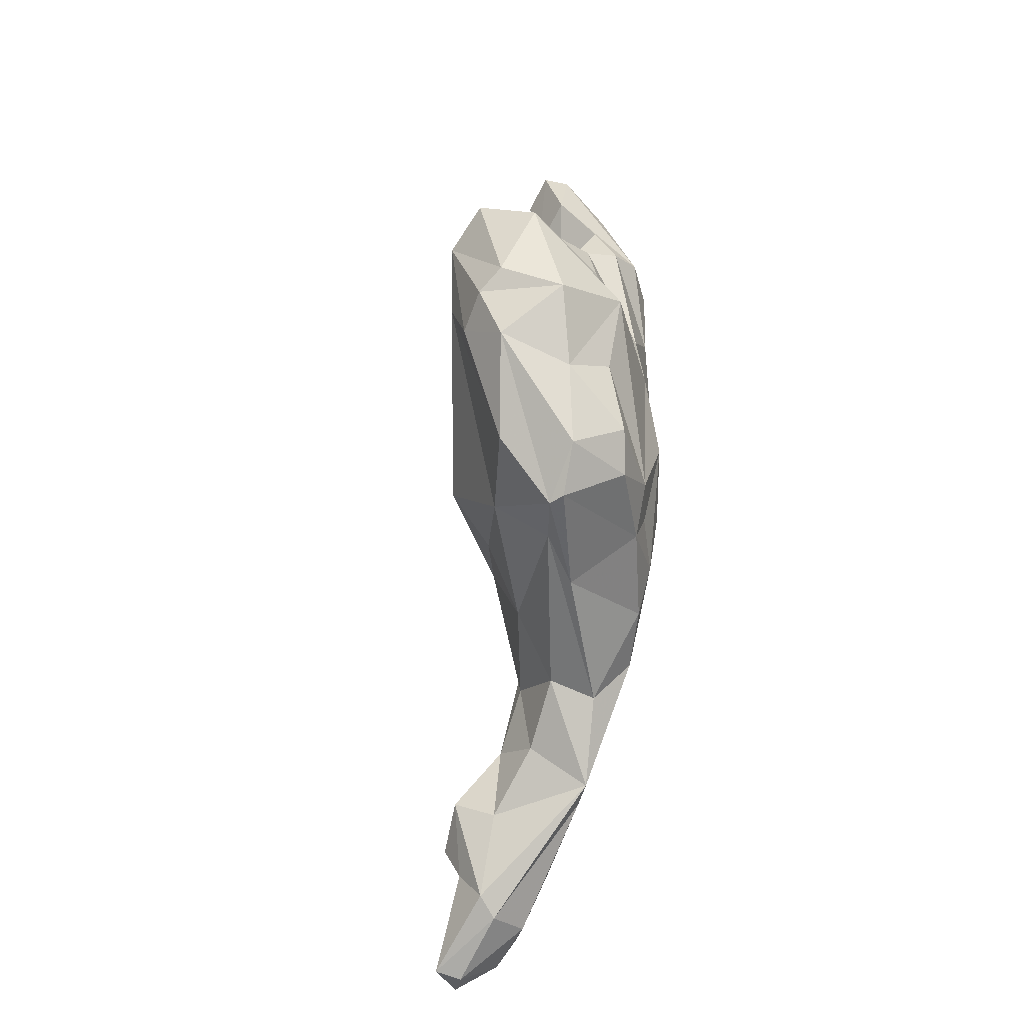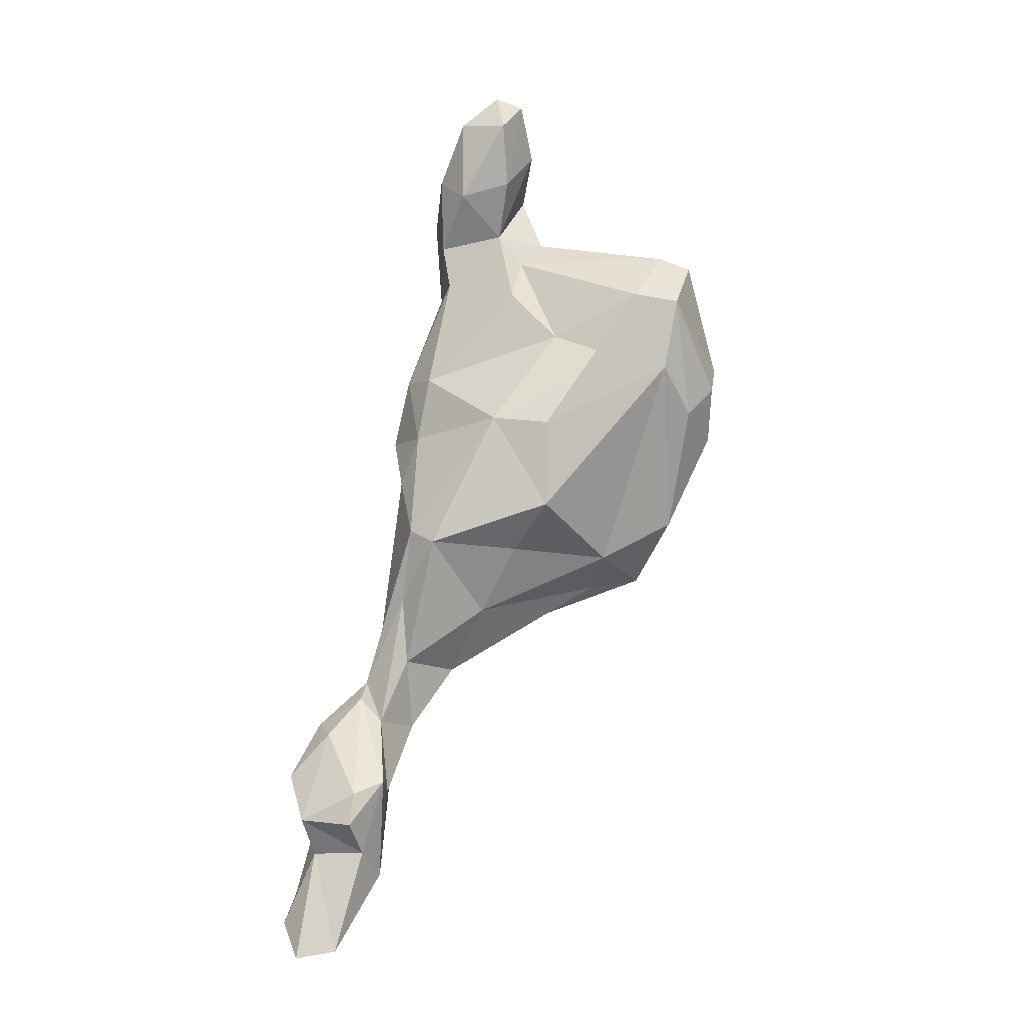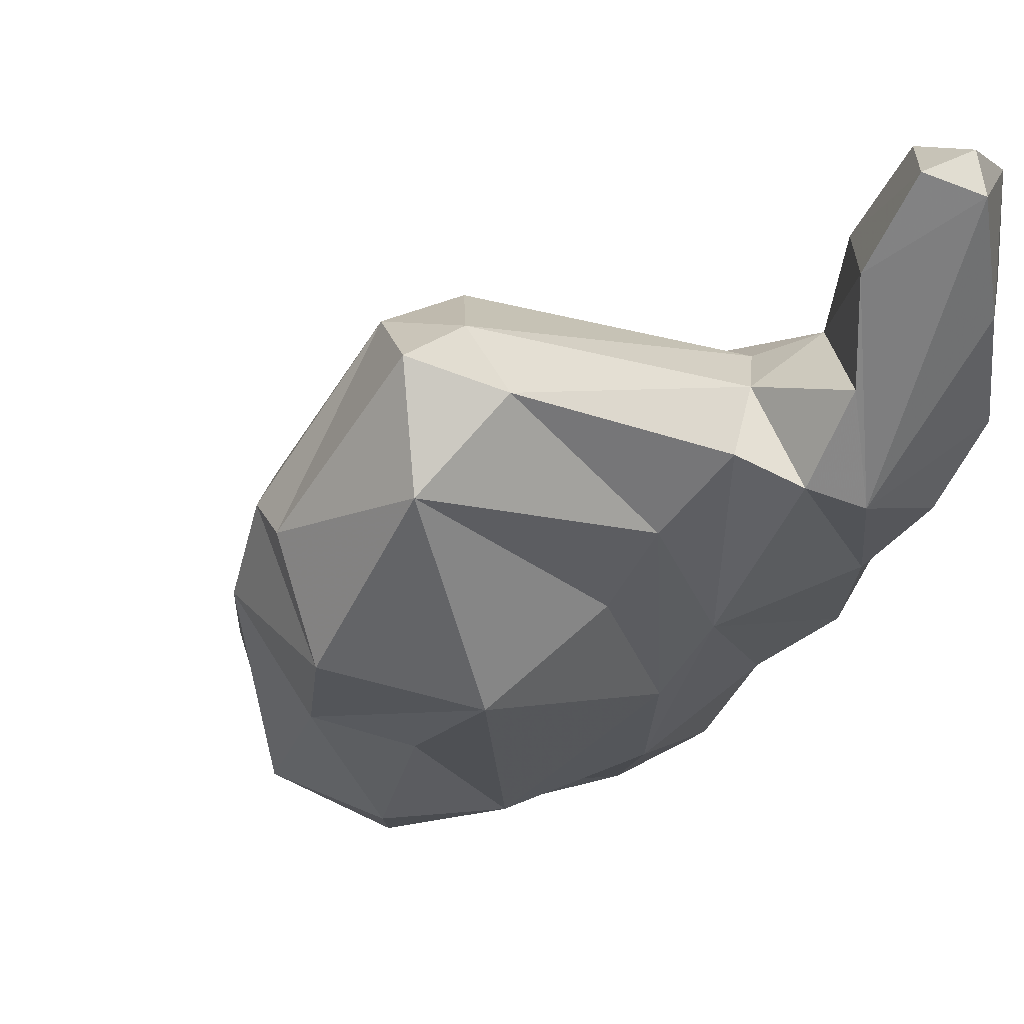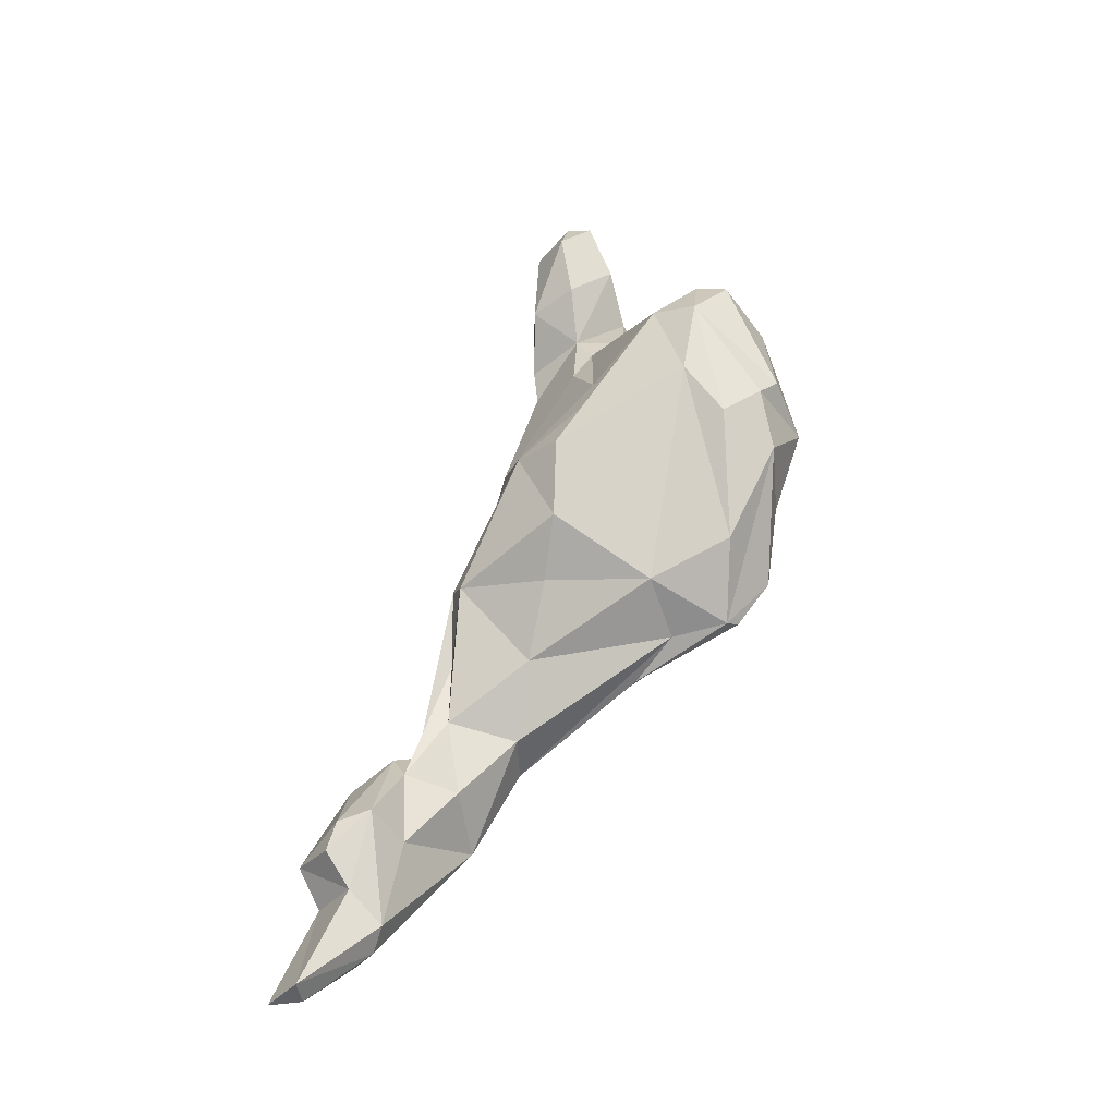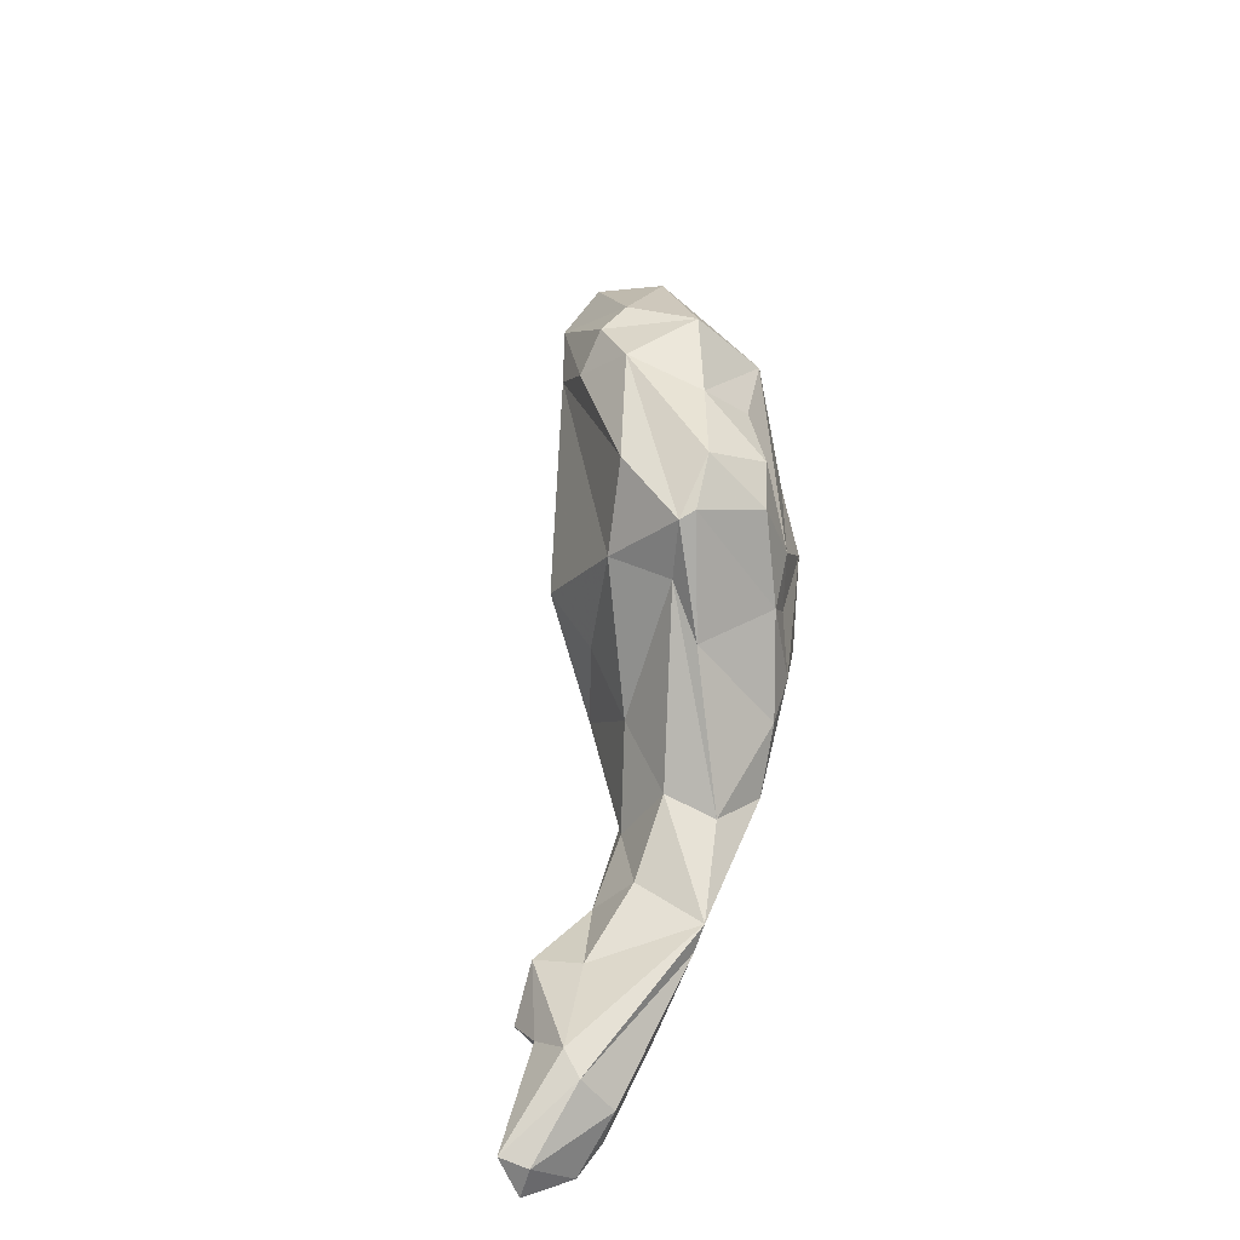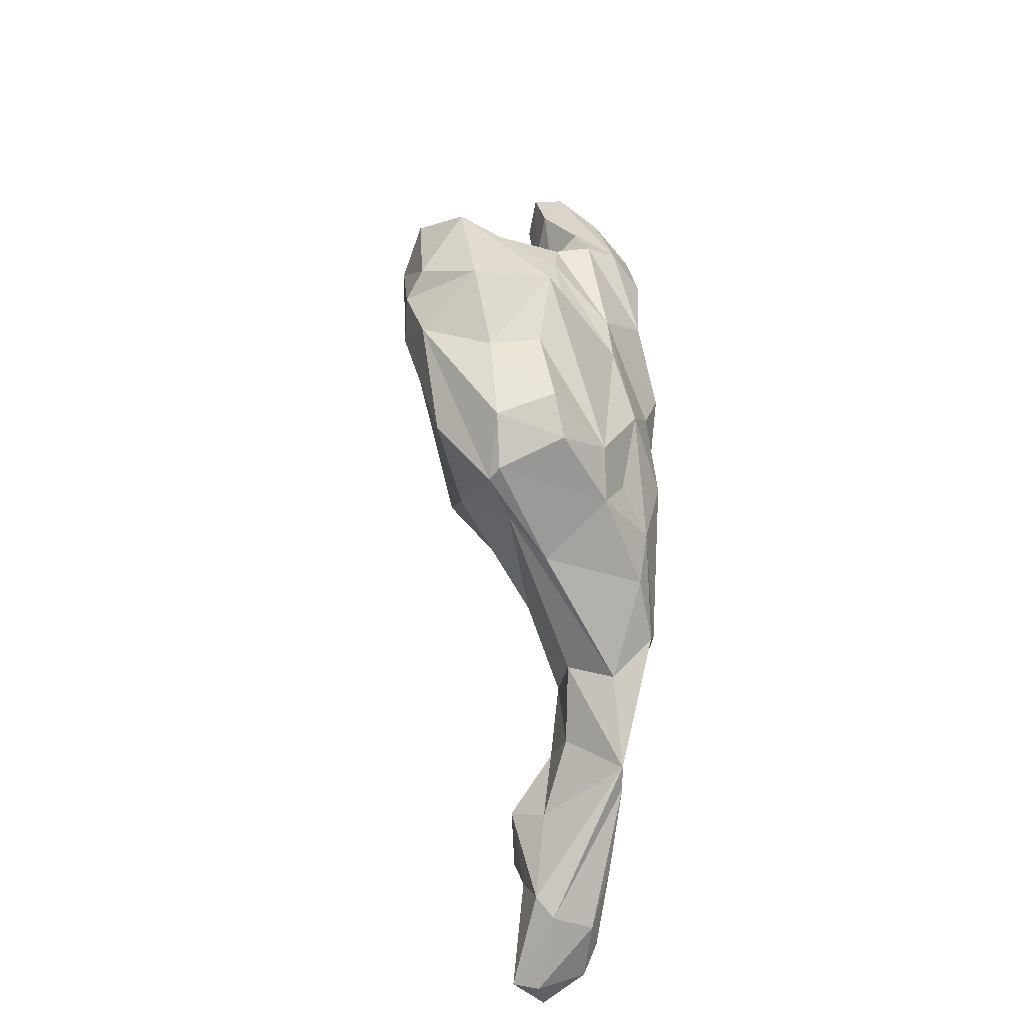
<metadata>
{"format":"obj","ext":"obj","renderer":"f3d","projection":"perspective","resolution":1024,"background":"white","views":[{"elev":-29.8,"azim":127.2,"up":"+Y"},{"elev":2.7,"azim":18.8,"up":"+Y"},{"elev":-29.0,"azim":155.9,"up":"+Z"},{"elev":-30.3,"azim":55.4,"up":"+Y"},{"elev":-55.5,"azim":123.0,"up":"+Y"},{"elev":-36.9,"azim":148.1,"up":"+Y"}]}
</metadata>
<code>
v 253.8 215.5 62.18
v 252.6 208.5 64.58
v 252.4 217.3 64.89
v 252.5 206.8 66.43
v 254.1 212.3 60.48
v 256.2 223.7 59.62
v 253.4 220.7 62.01
v 254.6 205 68.76
v 254.3 208.6 62.67
v 254.3 214.6 67.04
v 255.6 216.6 56.42
v 255.3 222.1 56.34
v 256.6 222.8 61.72
v 255.8 241.4 52.76
v 255 220.4 63.97
v 255.7 227 51.58
v 257.4 205.7 68.36
v 257.6 238.5 56.08
v 254.6 211.9 65.59
v 257.4 245.9 47.47
v 257.4 208.7 62.98
v 258.1 236.6 46.86
v 256.1 205.1 67.09
v 259.5 231.8 46.77
v 258.2 252.8 48.97
v 258.1 216.7 66.55
v 256.8 239.1 49.93
v 256.5 226.2 50.86
v 256.4 217.6 55.12
v 259.1 242.8 46.66
v 258.7 210.1 63.2
v 258.8 216.1 61.9
v 258.3 212.2 65.51
v 257.1 246.2 53.08
v 259.5 251.6 46.34
v 258.2 221.2 61.73
v 259.4 256.2 46.35
v 258.3 258.3 50.14
v 258.6 223.2 52.74
v 261.2 224.2 54.77
v 259.3 220.3 58.12
v 262.2 239.6 43.8
v 259.7 217.3 64.92
v 259.3 228.5 48.04
v 258.1 214.5 67.19
v 259.3 260 47.73
v 259.5 261.6 52.43
v 258.7 229.8 58.58
v 259.2 225.3 59.06
v 264.4 231.7 44.69
v 262.5 257.2 45.11
v 259.7 256.5 52.55
v 262.6 233.9 45.1
v 260.3 253.7 52.6
v 258.9 241.9 55.8
v 263.7 267.7 50.74
v 263.9 248.8 44.4
v 261.5 264.1 48.87
v 261.7 265.7 53.51
v 261.9 260.4 53.97
v 259.6 235.1 59.21
v 259.4 246.4 54.91
v 264.1 267.8 52.34
v 265.4 252.9 52.87
v 263.9 257.4 51.48
v 266 263.5 49.71
v 264.5 260.4 47.47
v 264.7 257.1 45.42
v 265 265.6 53.62
v 265.6 234.8 42.97
v 269.7 233.4 42.03
v 266.5 256.9 49.01
v 266.9 228.2 48.8
v 264 229 55.7
v 265.7 267.2 51.46
v 267 256.5 46.5
v 265 261.3 52.74
v 261.6 234.4 59.86
v 264.1 244.8 43.58
v 265.7 243.5 57.84
v 268.3 249.3 44.01
v 271.9 241.1 41.59
v 271 236.1 41.05
v 265.6 255.3 51.29
v 266.8 233.8 56.35
v 269.7 243.2 57.35
v 273.3 248.3 54.08
v 270.3 230.3 48.27
v 271.6 246.6 40.64
v 272.3 232.9 51.5
v 269.2 249.6 53.77
v 268.2 253.1 45
v 269.7 237.2 57.54
v 273.2 231 44.79
v 274.5 234.1 43.01
v 276.5 235.3 47.87
v 275.4 239.9 42.62
v 273.4 230.7 45.89
v 277 253.1 44.32
v 277.2 247.3 51.82
v 275.1 252.8 52.77
v 276.3 255.6 49.67
v 274.7 255.7 47.42
v 278.5 243.9 49.57
v 277.2 245.2 41.72
v 277.9 252.3 51.29
v 279.1 241.8 45.79
v 278.2 254.8 48.5
v 279.5 247.1 45.47
v 279.7 245.6 47.24
g foo
f 9 4 2
f 8 4 23
f 23 4 9
f 9 2 5
f 17 8 23
f 11 9 5
f 21 23 9
f 21 9 11
f 21 17 23
f 21 11 29
f 17 21 31
f 31 21 29
f 19 4 8
f 2 4 19
f 2 19 1
f 5 2 1
f 19 8 17
f 19 17 33
f 11 5 1
f 11 1 12
f 11 12 29
f 29 12 28
f 28 12 16
f 33 17 31
f 31 29 32
f 39 29 28
f 28 16 24
f 32 29 41
f 41 29 40
f 40 29 39
f 39 28 44
f 44 28 24
f 73 39 44
f 44 24 50
f 53 50 24
f 73 44 50
f 70 50 53
f 39 88 40
f 88 39 73
f 50 70 71
f 83 71 70
f 88 73 98
f 94 50 71
f 94 73 50
f 98 73 94
f 71 83 95
f 98 94 95
f 95 94 71
f 1 3 7
f 19 10 3
f 19 3 1
f 6 1 7
f 45 10 33
f 19 33 10
f 12 1 6
f 61 12 6
f 18 12 61
f 12 18 16
f 31 43 33
f 43 45 33
f 36 43 32
f 32 41 36
f 36 41 49
f 16 22 24
f 31 32 43
f 40 49 41
f 24 22 42
f 49 40 74
f 53 24 42
f 53 42 70
f 40 88 74
f 88 90 74
f 83 70 82
f 90 88 98
f 96 90 98
f 83 97 95
f 97 83 82
f 107 96 98
f 98 95 107
f 107 95 97
f 3 10 15
f 3 15 7
f 15 10 26
f 7 15 13
f 13 6 7
f 10 45 26
f 15 26 13
f 13 36 6
f 16 18 27
f 6 36 48
f 48 61 6
f 22 16 27
f 30 22 27
f 43 26 45
f 26 43 13
f 13 43 36
f 48 36 49
f 22 30 42
f 49 78 48
f 74 78 49
f 70 42 79
f 90 85 74
f 70 89 82
f 89 70 79
f 90 96 100
f 97 89 105
f 97 82 89
f 104 100 96
f 97 105 107
f 104 96 107
f 27 18 14
f 27 14 20
f 30 27 20
f 78 61 48
f 30 20 57
f 42 30 57
f 85 78 74
f 79 42 57
f 78 85 93
f 89 79 81
f 90 93 85
f 93 90 100
f 89 81 99
f 105 89 99
f 110 104 107
f 105 110 107
f 105 109 110
f 55 14 18
f 14 55 34
f 14 34 25
f 14 25 20
f 55 18 61
f 25 35 20
f 55 61 80
f 57 20 35
f 80 61 78
f 78 93 80
f 57 92 79
f 93 86 80
f 81 79 92
f 86 93 100
f 81 92 99
f 106 104 110
f 106 100 104
f 105 99 109
f 109 106 110
f 54 25 34
f 52 25 54
f 34 55 62
f 34 62 54
f 35 25 37
f 54 62 64
f 35 37 51
f 80 62 55
f 57 35 68
f 35 51 68
f 64 62 91
f 91 62 80
f 76 57 68
f 76 92 57
f 87 80 86
f 91 80 87
f 92 76 103
f 91 87 101
f 101 87 86
f 86 100 101
f 99 92 103
f 101 100 106
f 108 99 103
f 106 109 108
f 109 99 108
f 25 52 38
f 37 25 38
f 46 37 38
f 54 65 52
f 51 37 46
f 65 54 64
f 51 67 68
f 65 64 84
f 65 84 72
f 65 72 67
f 72 68 67
f 68 72 76
f 64 91 84
f 84 91 101
f 72 84 102
f 103 76 72
f 72 102 103
f 84 101 102
f 102 101 106
f 103 102 108
f 102 106 108
f 52 60 47
f 52 47 38
f 47 58 38
f 38 58 46
f 46 58 51
f 65 60 52
f 65 77 60
f 67 51 66
f 65 66 77
f 67 66 65
f 47 60 59
f 58 47 59
f 56 58 59
f 60 69 59
f 60 77 69
f 56 51 58
f 77 75 69
f 66 56 75
f 51 56 66
f 75 77 66
f 56 59 63
f 63 59 69
f 63 69 75
f 56 63 75
g

</code>
